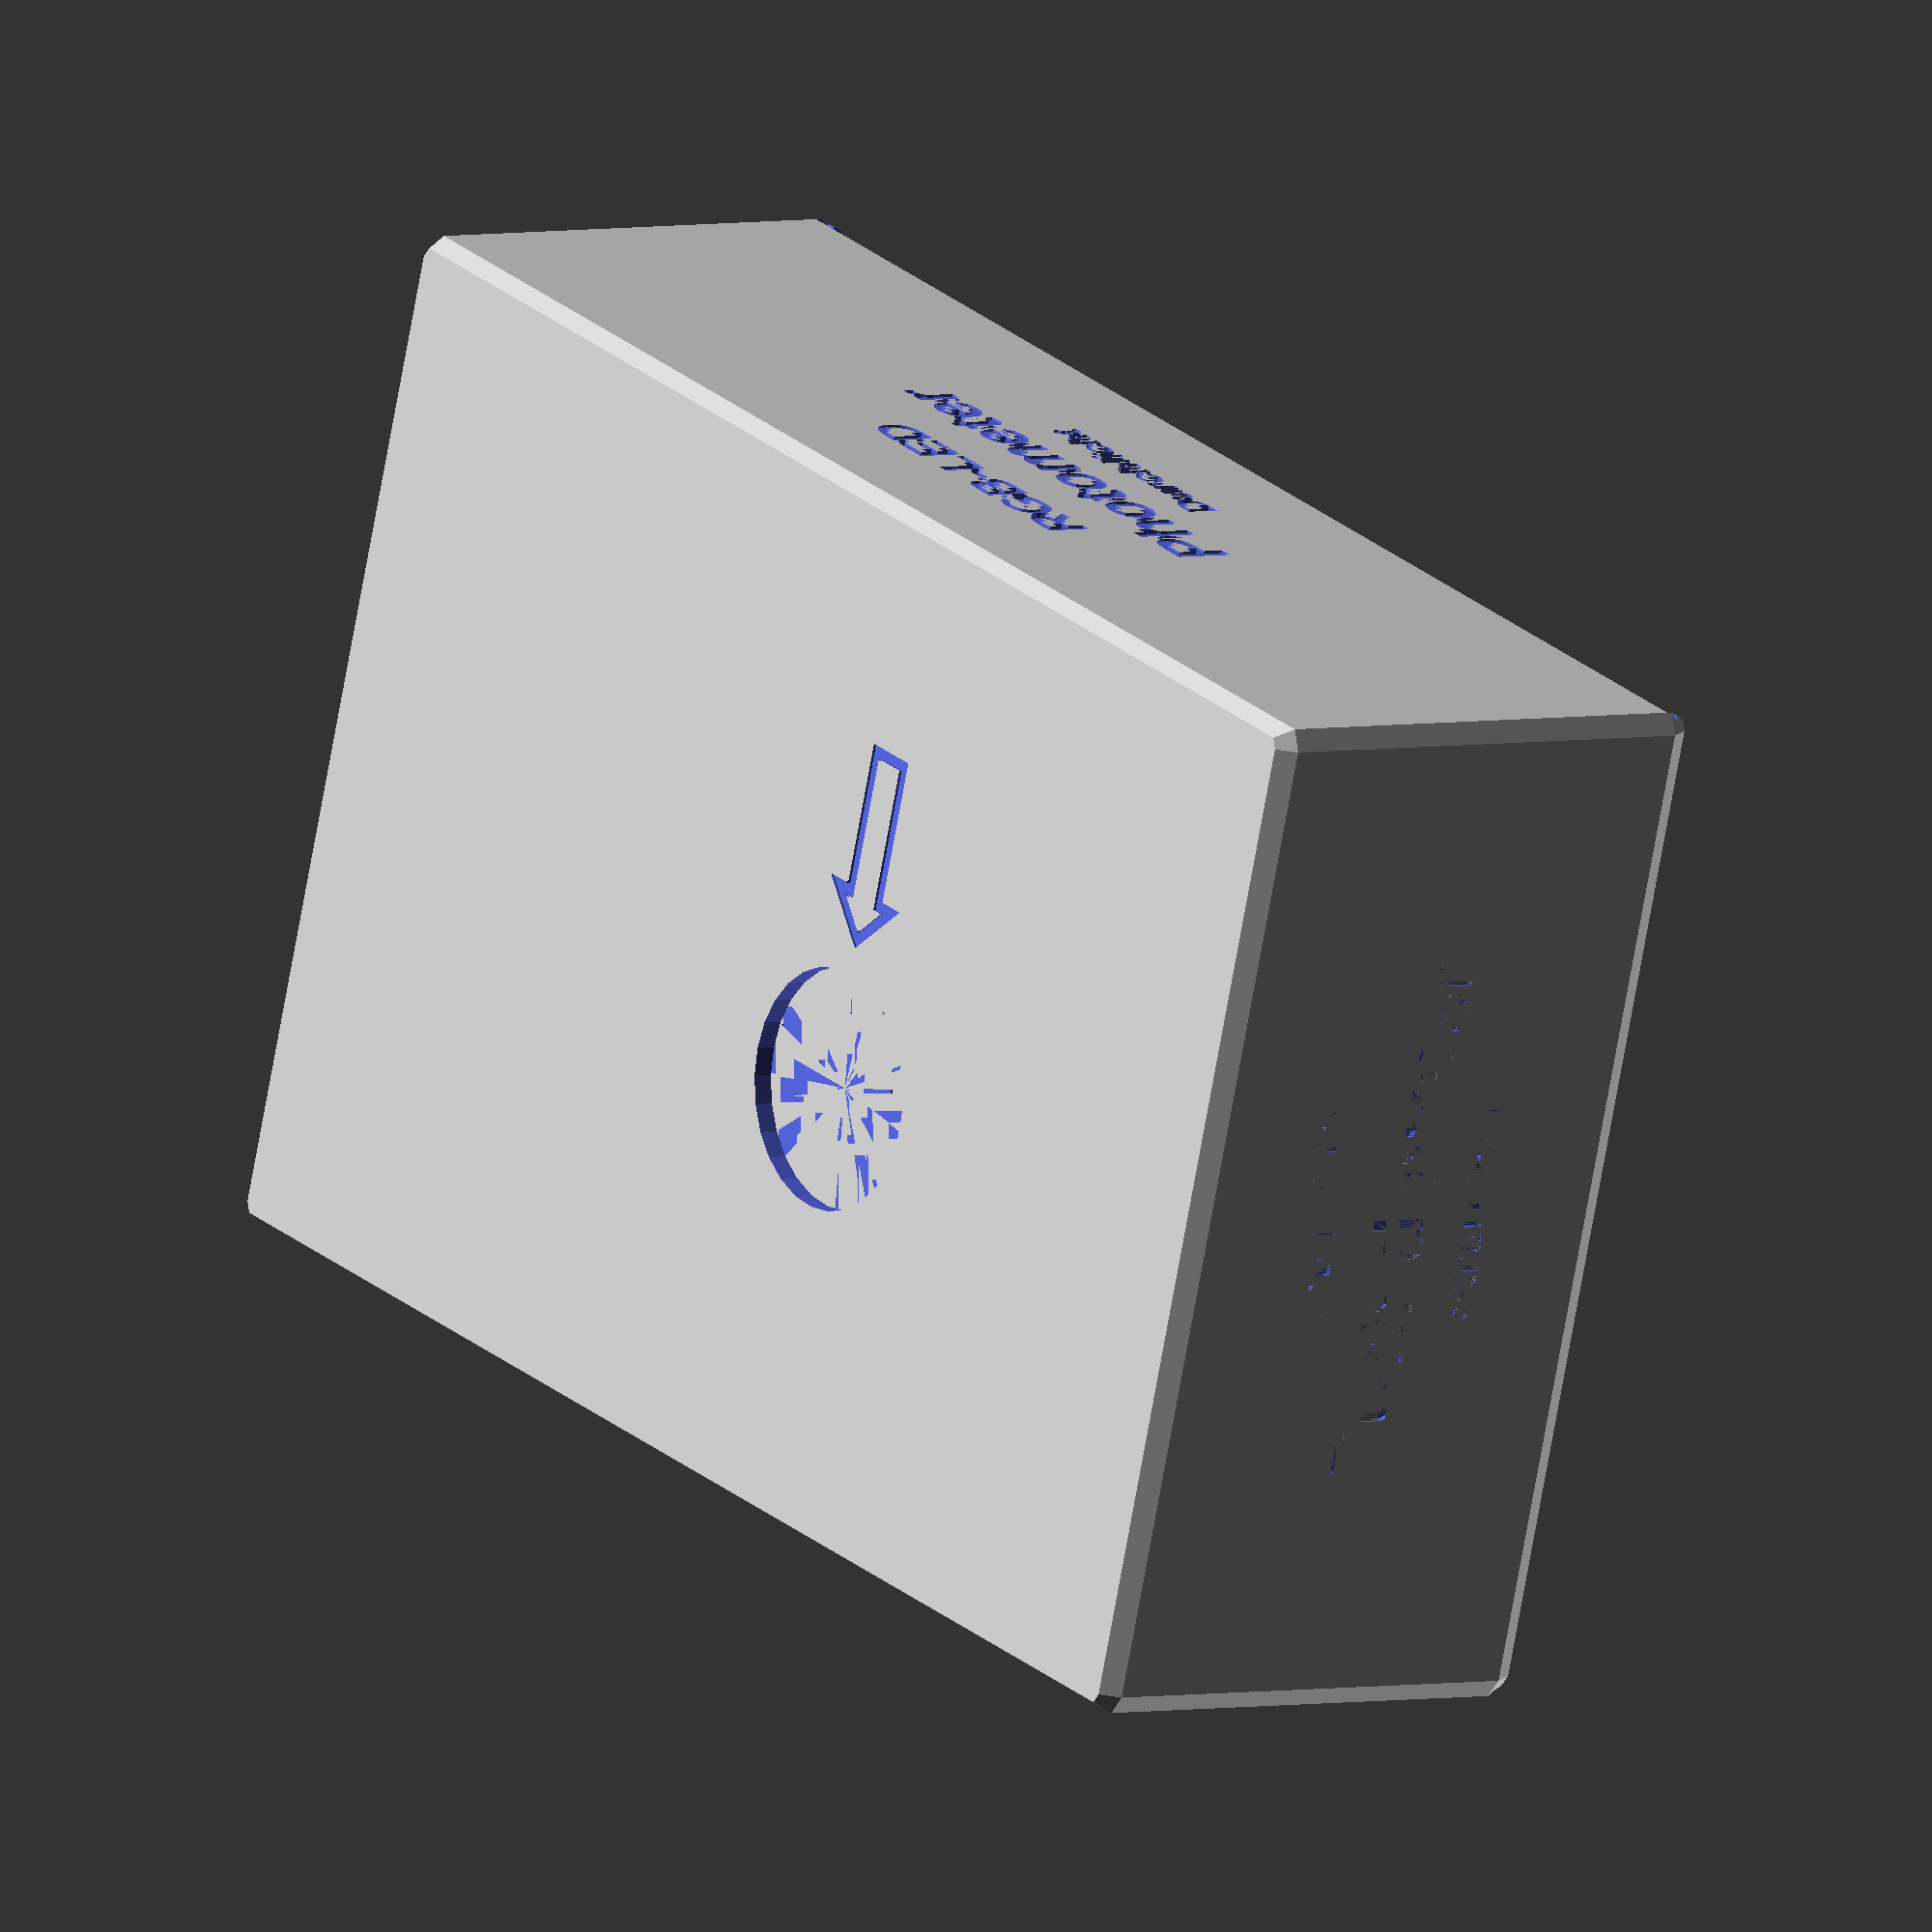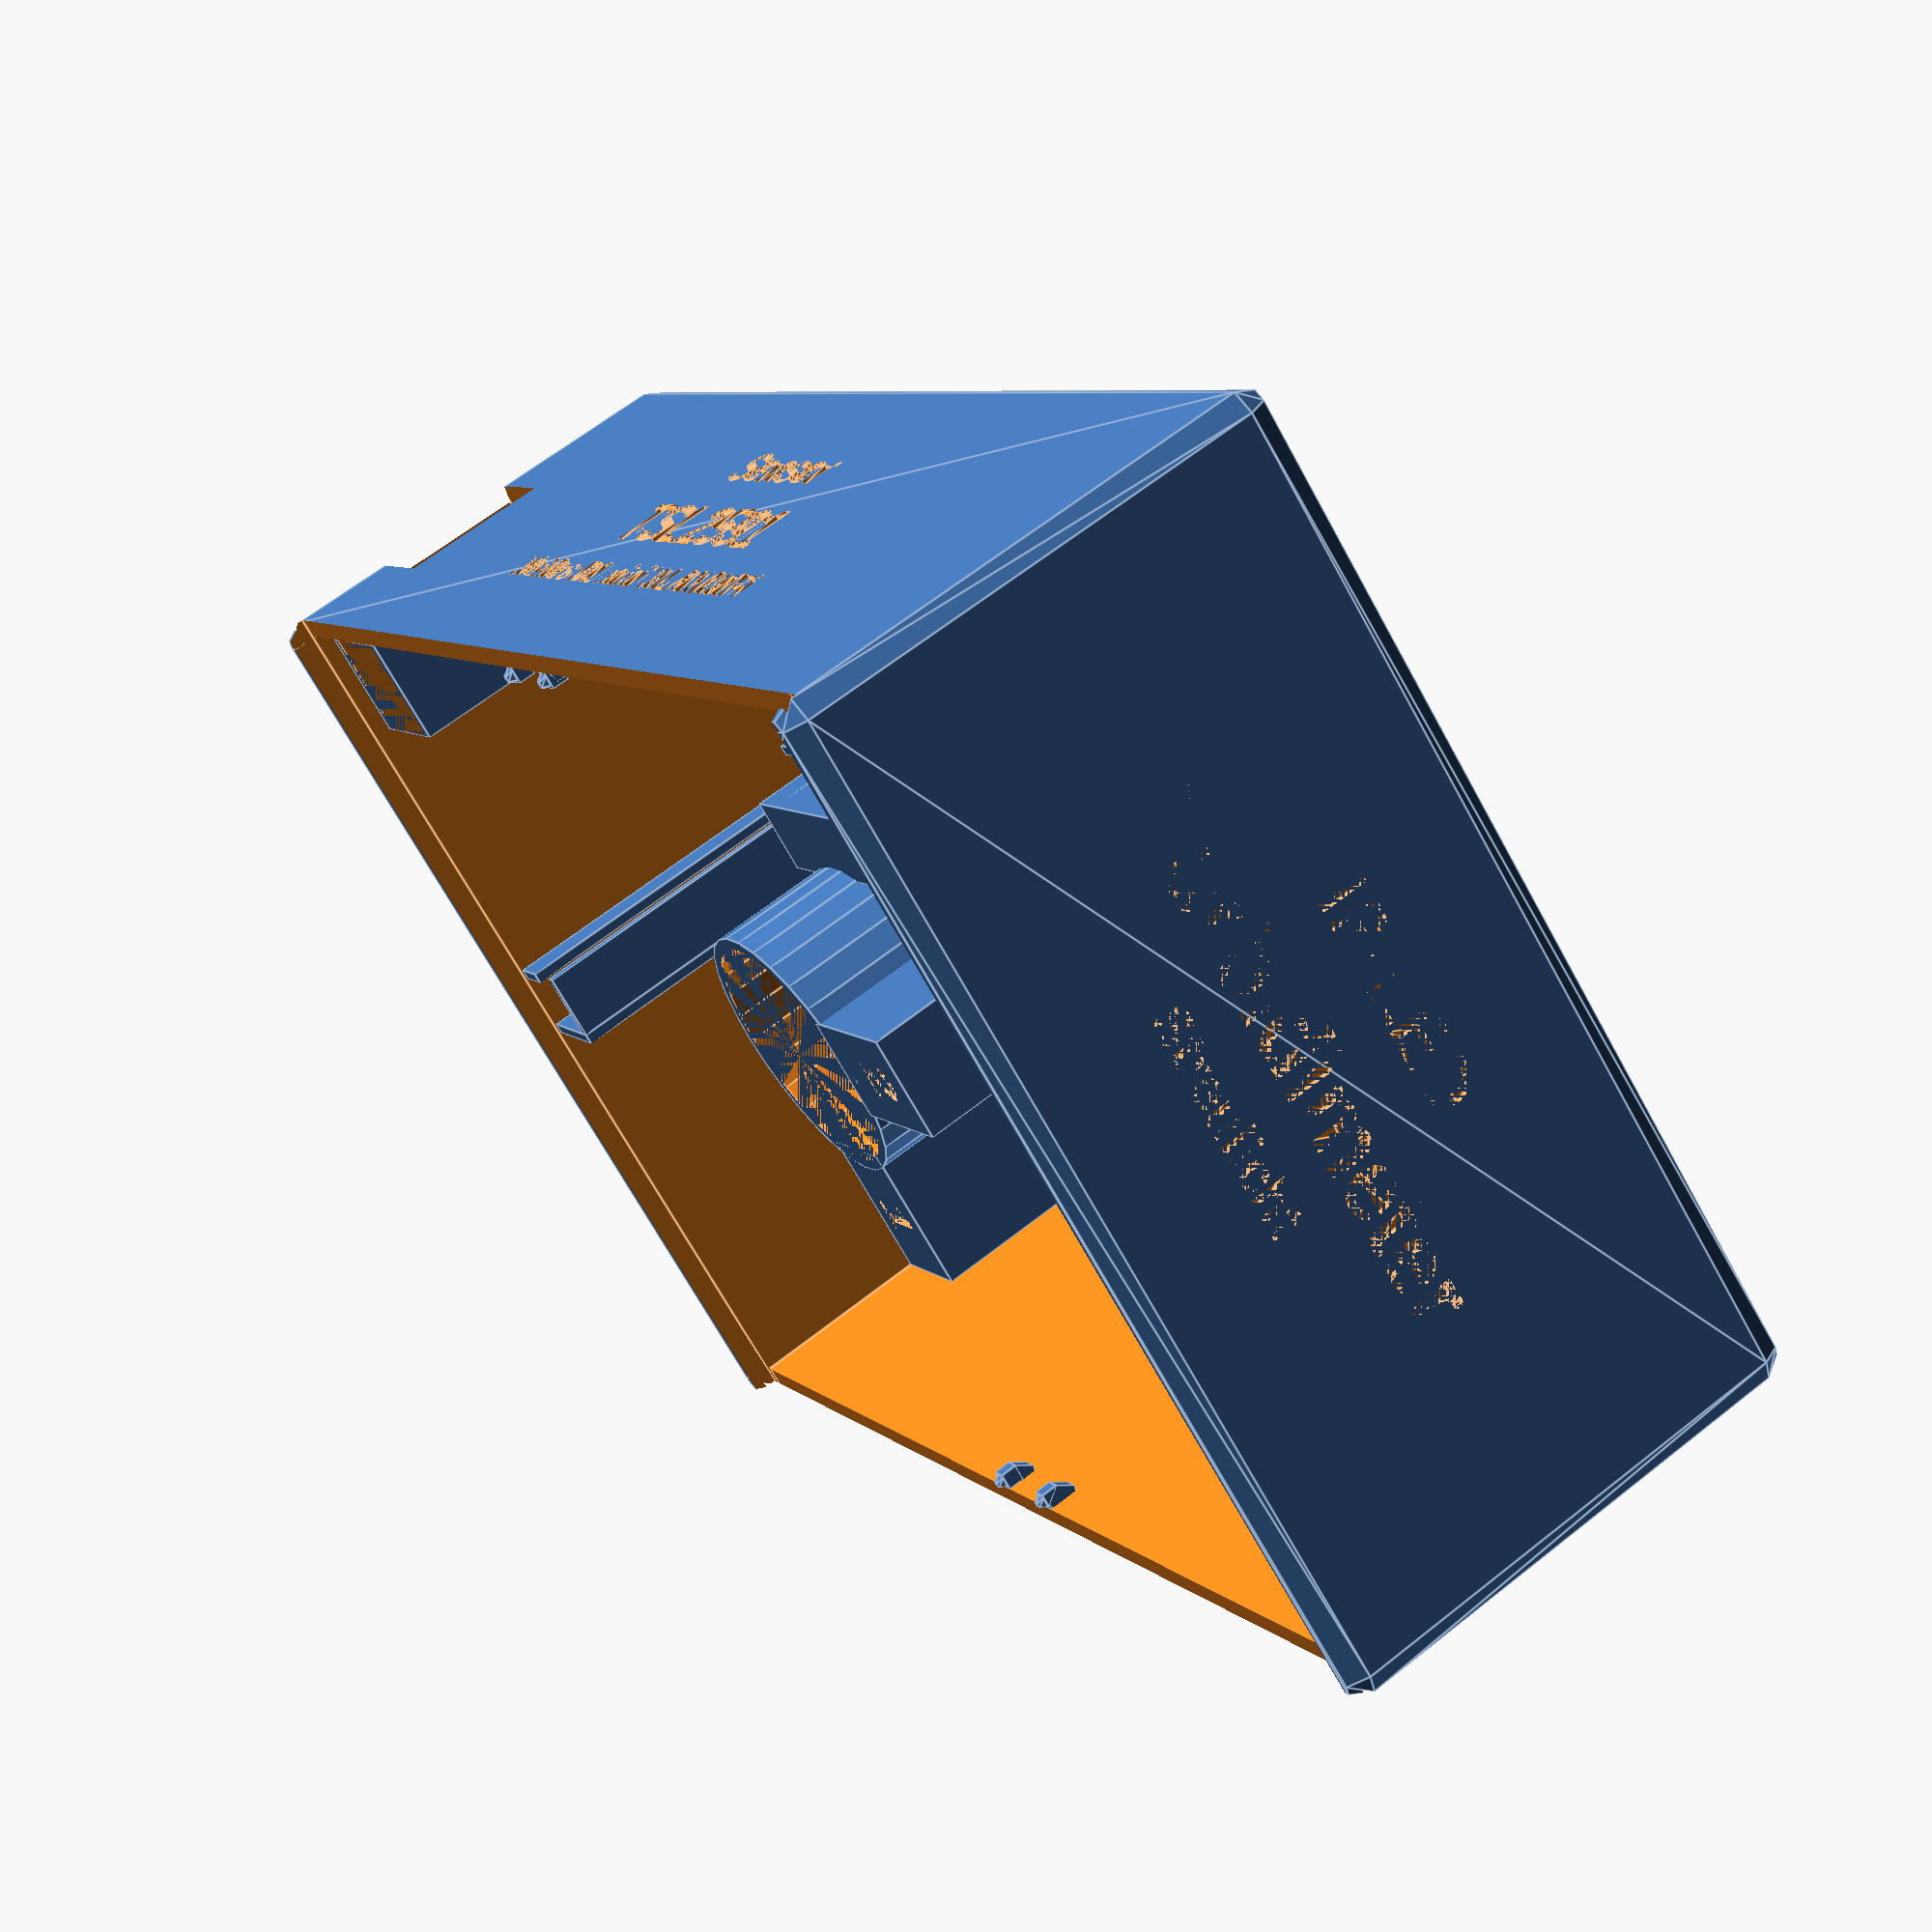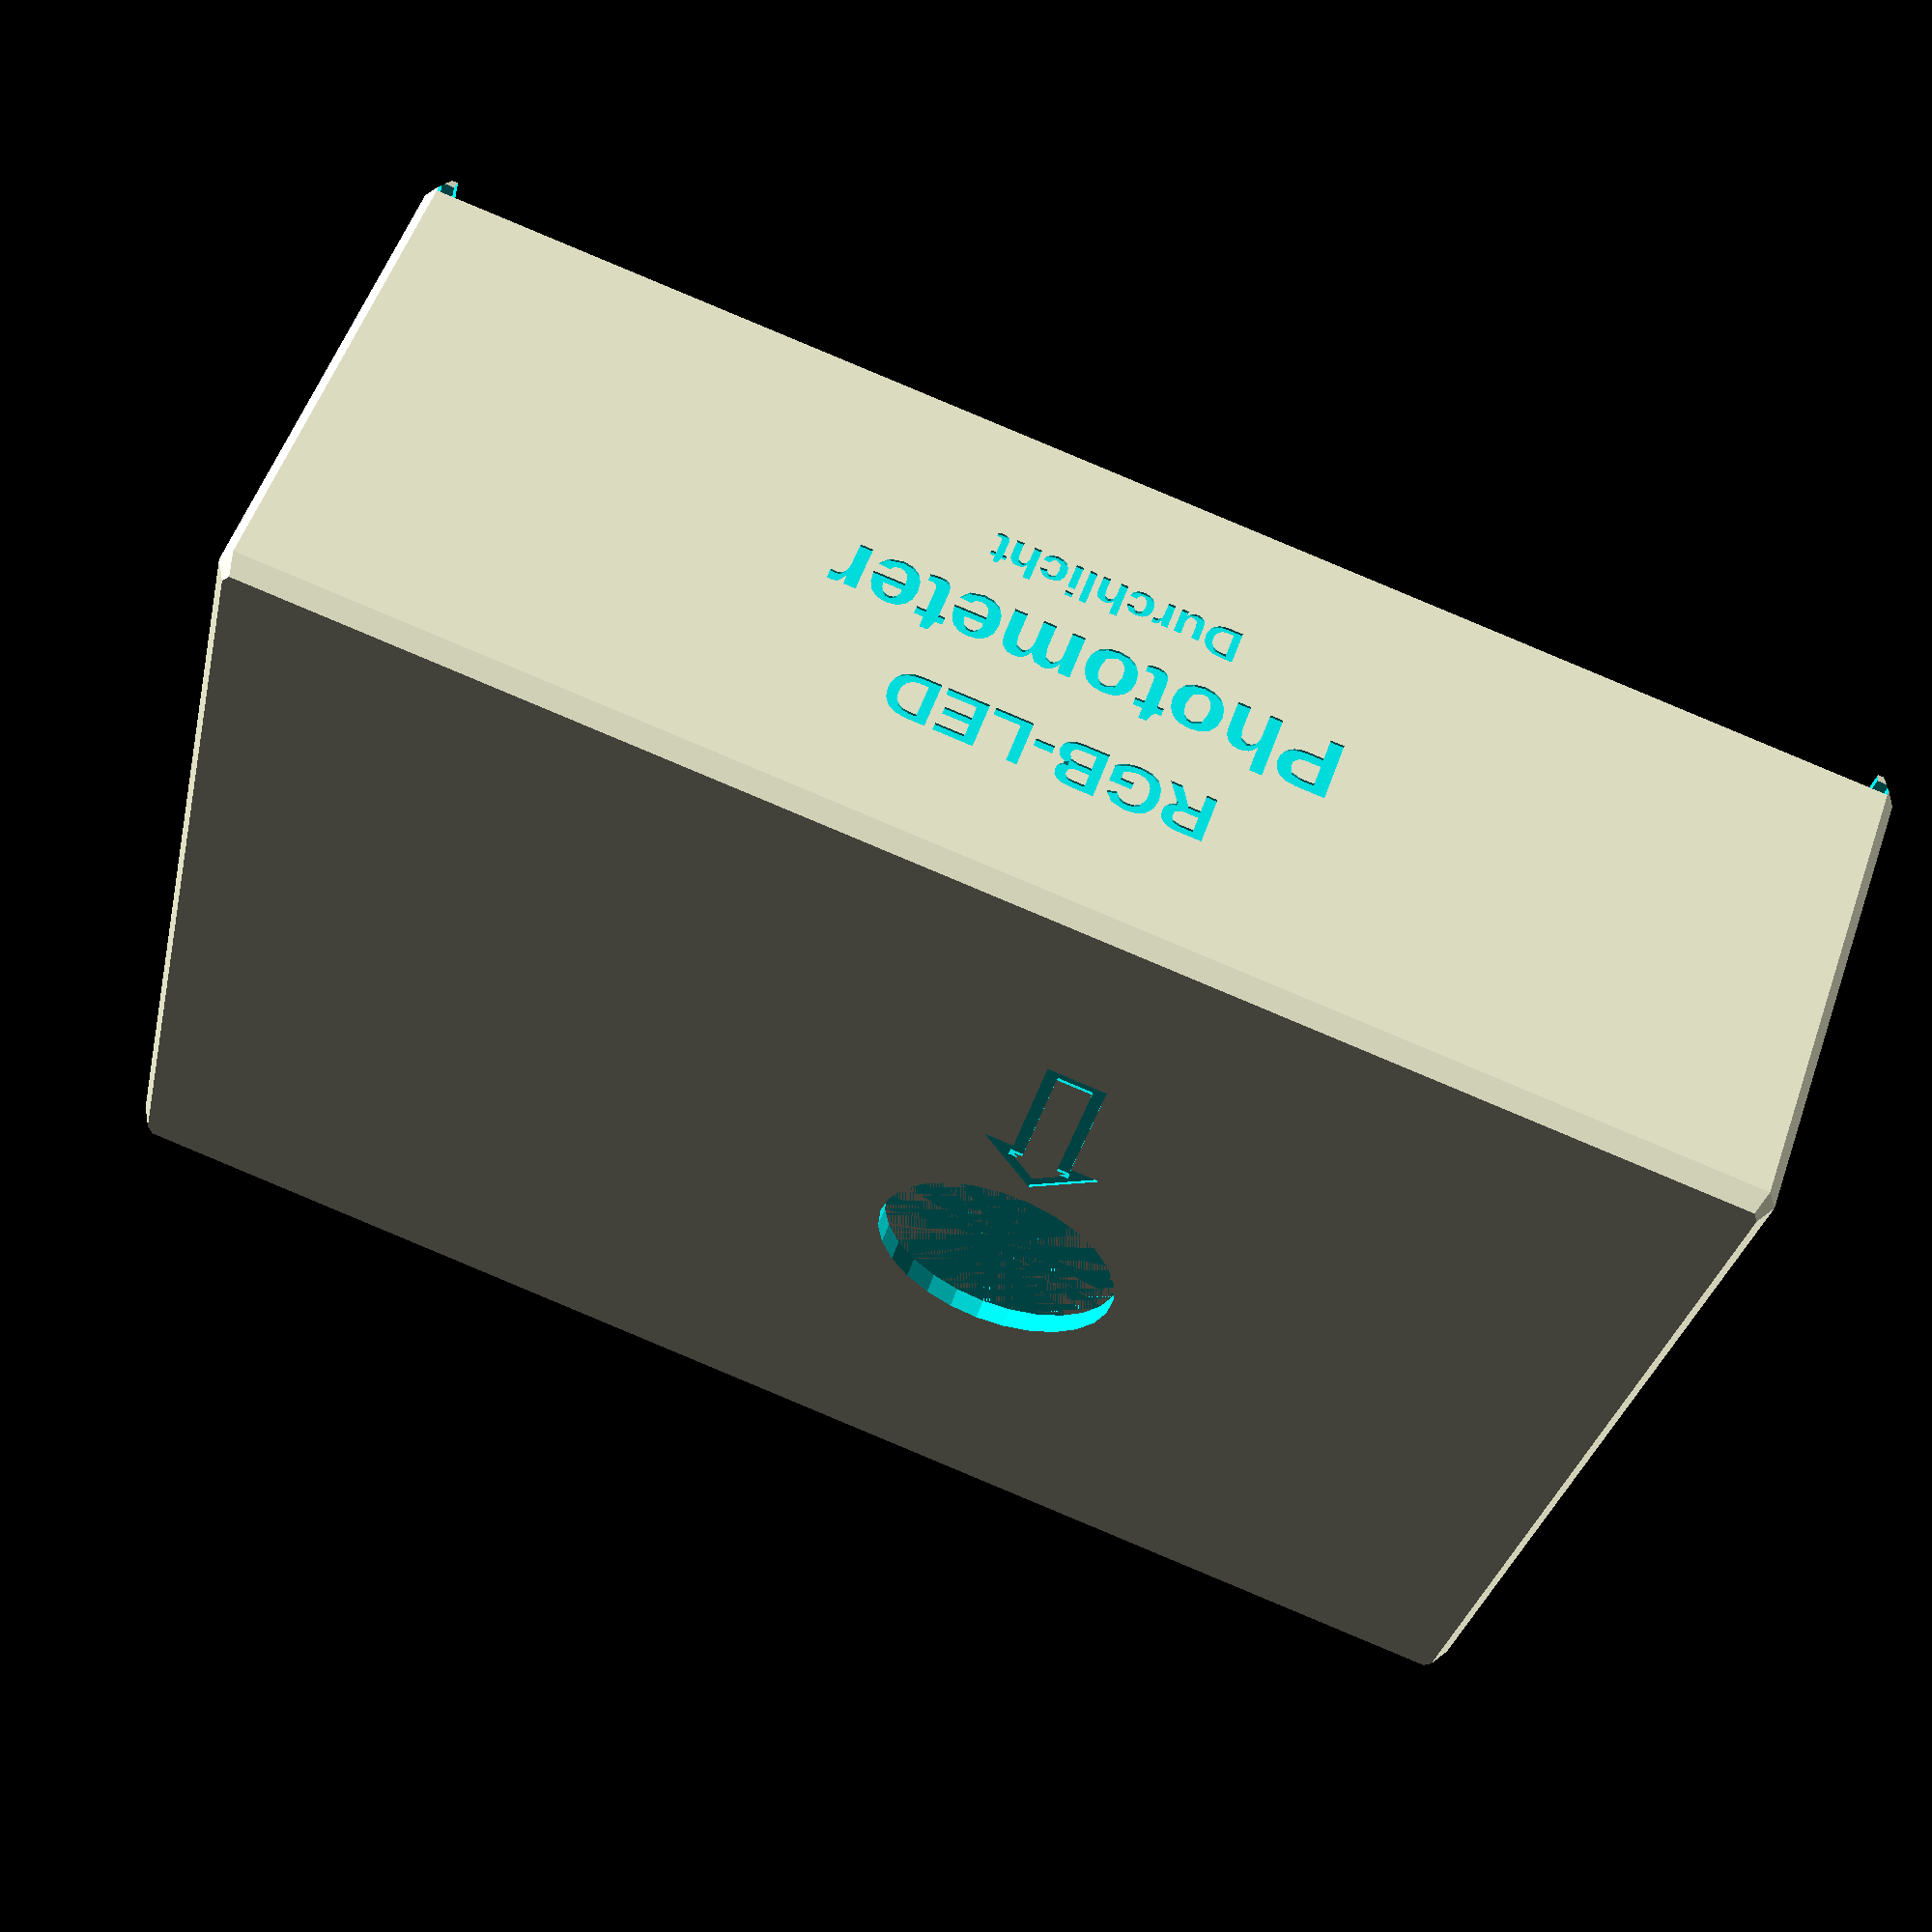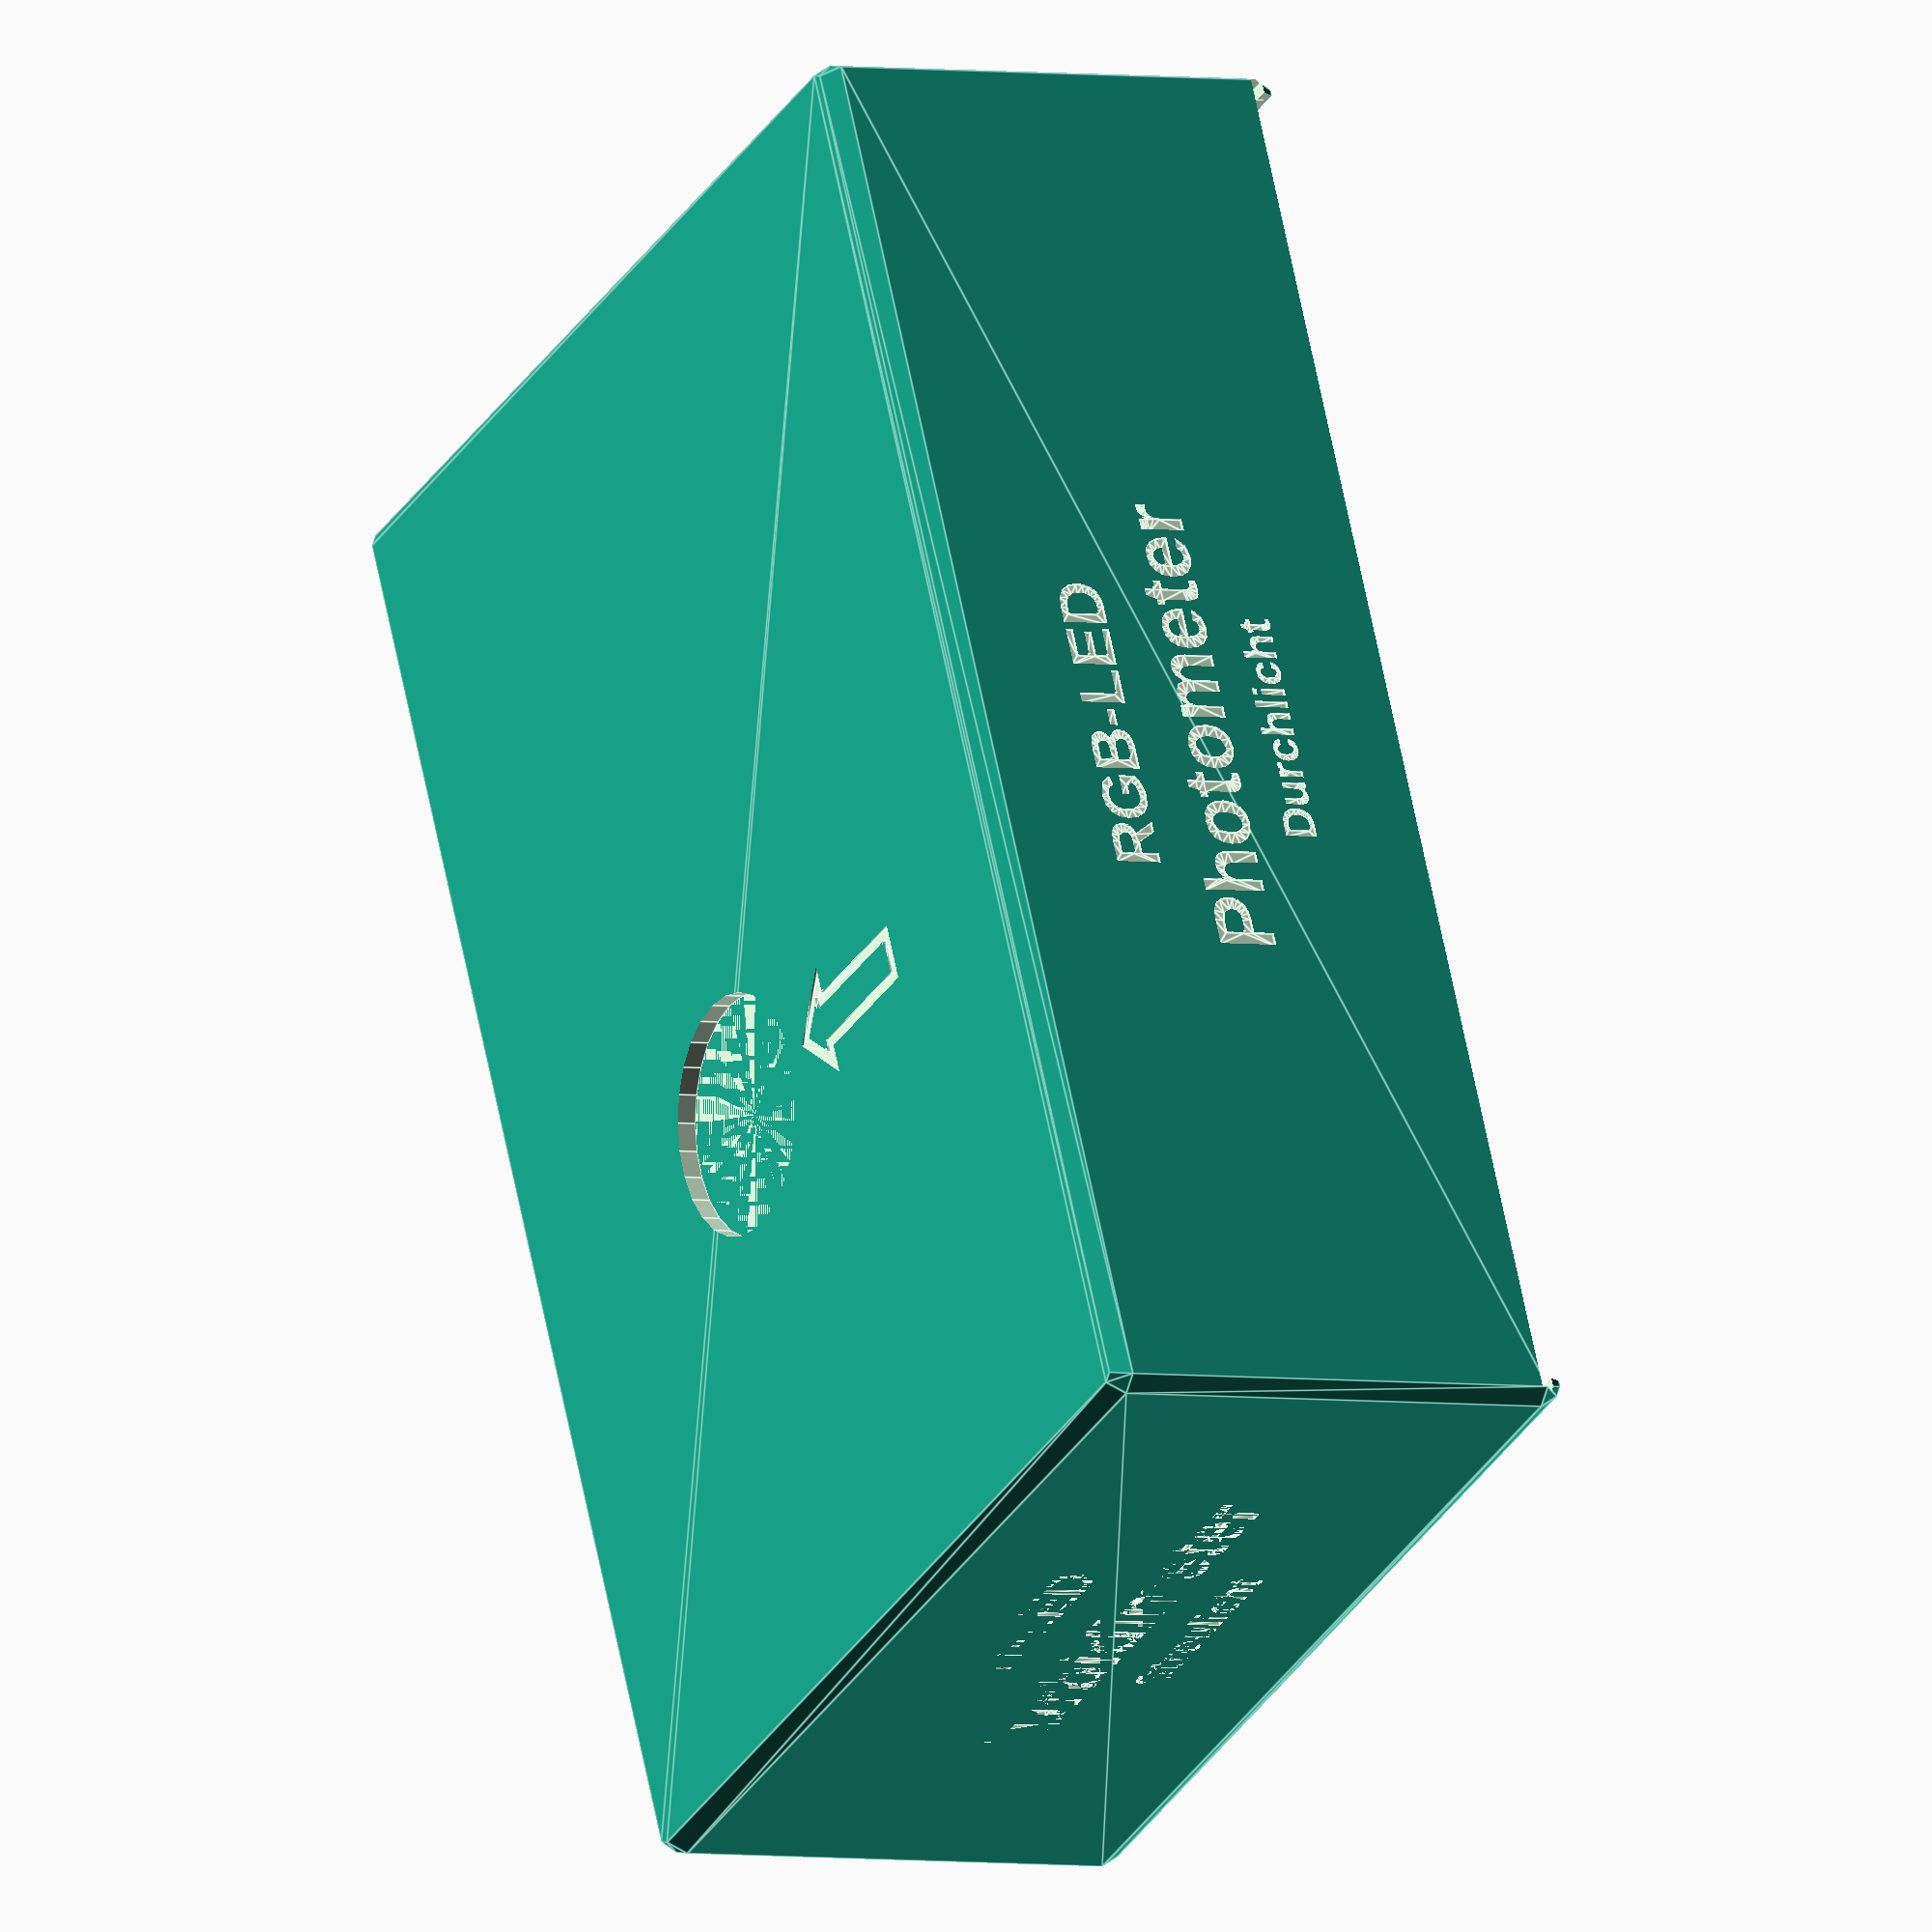
<openscad>
// Gehäuse für Photometer mit WeMos D1 mini
// U. Scheffler 14.06.2018

// Adaption für Adafruit TSL2591 Lux Sensor und 2. LED (90 Grad Streulichtmessung)
// J. Heinemann 05.10.2020

//sysmode = 1;                 // UV-LED Photometer
    sys11  = "UV-LED";         // Beschriftung Hinten
    sys12  = "Photometer";
    sys13  = "Durchlicht";
    sys14  = "";               // Beschriftung Links
    sys15  = "";
    sys16  = "";

//sysmode = 2;                 // Colorimeter
    sys21  = "RGB-LED";        // Beschriftung Hinten
    sys22  = "Photometer";
    sys23  = "Durchlicht";
    sys24  = "";               // Beschriftung Links
    sys25  = "";
    sys26  = "";

sysmode = 3;                   // RGB-LED Photometer
    sys31  = "RGB-LED";        // Beschriftung Hinten
    sys32  = "Photometer";
    sys33  = "Durchlicht";
    sys34  = "IR-LED";         // Beschriftung Links
    sys35  = "Turbidimeter";
    sys36  = "Streulicht";

//sysmode = 4;                 // Turbidimeter
    sys41  = "IR-LED";         // Beschriftung Hinten
    sys42  = "Photometer";
    sys43  = "Durchlicht";
    sys44  = "IR-LED";         // Beschriftung Links
    sys45  = "Turbidimeter";
    sys46  = "Streulicht";

// Küvette
kvmode = 1;                // 0:= eckige Küvette , 1:= runde Küvette
//kvb    = 12.5;             // Kantenlänge (Aussen) für eckige Küvettenaussparung 
//kvh    = 45.0;             // Höhe
kvb    = 16.0;             // Durchmesser (Aussen) für runde Küvettenaussparung
kvh    = 160.0;            // Höhe
kvbz   =  0.6;             // Zusatz zur Kantenlänge/Durchmesser (Aussen)

kvk = kvb+kvbz;            // Kantenlänge Gesamt

// Copyright - Beschriftung Rechts
cr1    = "Open Source";    
cr2    = "Smart, simple and easy";
cr3    = "Made in Germany";

// Microcomputer WeMos D1 mini WLAN/WiFi
//
// Die Bauhöhe des Stapels setzt sich aus dem Microcomputer (D1 mini),
// der Adapterplatine und den Steckern zusammen.
// Unter dem D1 Mini sollte etwas Luft bleiben
mch    = 50.0;             // Höhe (incl. Board, Extension-Board, Stecker und Kabel) (X)
mcl    = 35.0;             // Länge der D1 mini Platine (Y)
mcb    = 26.0;             // Breite der D1 mini Platine (Z)
mcph   =  5.0;             // Höhe (nur D1 mini Platine) (Y)
mcfh   = 10.0;             // Höhe Führungsblock (Verbindungsstecker) (X)
mcsh   = 18.0;             // Höhe des Stapels (X)

mcbs   = "WeMos D1 mini WLAN/WiFi"; // Beschriftung Vorne
mcip   = "192.168.4.1";             // Beschriftung Deckel

// USB Anschluss
usbb   =  8.0;             // Breite USB
usbh   = 11.0;             // Höhe USB
usbt   =  0.4;             // Zusätzliche Tiefe USB

// Sensoren
spet   = 20.0;             // Einbautiefe der Sensorplatine (incl. Board, Stecker und Kabel) (Y)

// Sensor - Adafruit TSL2591
sph1   = 16.5;             // Höhe der Sensorplatine - gemessen von Unterkante (X)
spb1   = 19.0;             // Breite der Sensorplatine - gemessen von Seitenkante (Z)
spt1   =  3.5;             // Tiefe der Sensorplatine (Y)
scu1   =  9.4;             // Abstand der Mitte des Sensorchips von der Unterkante seiner Platine (X)
scr1   =  9.4;             // Abstand der Mitte des Sensorchips von der rechten Seitenkante seiner Platine (Z)
scd1   =  4.0;             // Duchmesser Öffnung für den Sensor Chip

sb11   = "Sensor";         // Beschriftung Vorne
sb12   = "TSL2591";

// Sensor - Adafruit TCS34725
sph2   = 20.3;             // Höhe der Sensorplatine - gemessen von Unterkante (X)
spb2   = 20.3;             // Breite der Sensorplatine - gemessen von Seitenkante (Z)
spt2   =  3.0;             // Tiefe der Sensorplatine (Y)
scu2   =  9.4;             // Abstand der Mitte des Sensorchips von der Unterkante seiner Platine (X)
scr2   = 11.5;             // Abstand der Mitte des Sensorchips von der rechten Seitenkante seiner Platine (Z)
scd2   =  4.0;             // Duchmesser Öffnung für den Sensor Chip

sb21   = "Sensor";         // Beschriftung Vorne
sb22   = "TCS34725";

// Sensor - VEML6070
sph3   = 12.0;             // Höhe der Sensorplatine - gemessen von Unterkante (X)
spb3   = 13.0;             // Breite der Sensorplatine - gemessen von Seitenkante (Z)
spt3   =  2.9;             // Tiefe der Sensorplatine (Y)
scu3   =  5.0;             // Abstand der Mitte des Sensorchips von der Unterkante seiner Platine (X)
scr3   =  6.5;             // Abstand der Mitte des Sensorchips von der rechten Seitenkante seiner Platine (Z)
scd3   =  4.0;             // Duchmesser Öffnung für den Sensor Chip

sb31   = "Sensor";         // Beschriftung Vorne
sb32   = "VEML6070";

// LEDs
ledh   = 20.0;             // Einbauhöhe

led1l  =  8.5;             // Länge
led1b  =  5.4;             // Breite (Durchmesser)
led1s  = 13.5;             // Länge Stecker
led1g  = led1l+led1s;      // Gesamtlänge (incl. Stecker)
led1m  = led1l+led1g;      // Montagetiefe

led2l  =  8.5;             // Länge
led2b  =  5.6;             // Breite (Durchmesser)
led2s  = 13.5;             // Länge Stecker
led2g  = led1l+led1s;      // Gesamtlänge (incl. Stecker)
led2m  = led1l+led1g;      // Montagetiefe

// Gehäusemaße
wa     =  1.6;             // Dicke Seitenwand
wi     =  0.8;             // Wandstärke Innen
kr     =  1.6;             // Kanten Radius
bi     = mch+wi+kvk+led2m; // Breite Innen (X)
li     = spet+wi+kvk+led1m;// Länge Innen (Y)
hi     = 31.6;             // Höhe Innen (Z)

kvx    = wa+led2m+wi+kvk/2;// Küventten Position (X)
kvy    = wa+spet+wi+kvk/2; // Küventten Position (Y)
kvz    = wa+hi-ledh;       // Küventten Position (Y)

// Gehäuse - Kappe zum Abdecken einer eckigen Küvette
kawd   =  1.2;             // Wand Dicke
kaik   = kvk+1.0;          // Innenkante
kaih   = kvh-wa-hi+15.0;   // Innenhöhe

// Gehäuse - Führung für Platinen
hmcll  =  7.8;             // Länge Führungsblock Vorne
hmcuh  =  3.0;             // Höhe der Führung unter der D1 mini Platine
hmcur  = 30.0;             // Abstand der Führung über der D1 mini Platine zur USB Seite
hmcorl =  5.0;             // Länge der Führung über der D1 mini Platine (Rechte Seite)
hmcrh  =  7.0;             // Höhe der Führung rechts neben der D1 mini Platine
hmcbs  = hi-mcb;           // Höhe des Bodensockels unter dem D1 mini Stapel (Höhenausgleich)

// Gehäuse - Deckel
dh     =  2.0;             // Dicke (Z)
dfn    =  0.8;             // Führungsnut
dfl    =  0.2;             // Freilauf für Deckelführung

// Gehäuse - Rastnasen
rnt    =  1.2;             // Tiefe
rnl    =  8.0;             // Länge

// Gehäuse - Beschriftungen
bst    =  0.4;             // Einprägetiefe
bsbpf  =  4.0;             // Breite Pfeilschaft
bslpf  = 10.0;             // Länge Pfeilschaft
bsdpf  =  0.8;             // Breite der Prägelinie
bsapf  =  1.0;             // Abstand Pfeil zum Küvettendurchbruch

// "cube" mit abgerundeten Kanten und Radius = r
module roundcube(x,y,z,r){
    hull(){
        translate([  r,  r,  r]) sphere(r=r);
        translate([x-r,  r,  r]) sphere(r=r);
        translate([  r,y-r,  r]) sphere(r=r);
        translate([x-r,y-r,  r]) sphere(r=r);
        translate([  r,  r,z-r]) sphere(r=r);
        translate([x-r,  r,z-r]) sphere(r=r);
        translate([  r,y-r,z-r]) sphere(r=r);
        translate([x-r,y-r,z-r]) sphere(r=r);
    }
}

// Open Source Hardware Logo
//module logo(h){
//    // b = Strichbreite
//    // h = Logo Höhe
//    b=h/15;
//
//    translate ([ 2*b, 0.5*b,0]) square([11*b,b],center= true);
//    translate ([-2*b, 2.5*b,0]) square([11*b,b],center= true);
//    translate ([ 2*b, 4.5*b,0]) square([11*b,b],center= true);
//    translate ([-2*b, 6.5*b,0]) square([11*b,b],center= true);
//    translate ([ 2*b, 8.5*b,0]) square([11*b,b],center= true);
//    translate ([-2*b,10.5*b,0]) square([11*b,b],center= true);
//    translate ([ 2*b,12.5*b,0]) square([11*b,b],center= true);
//    translate ([-2*b,14.5*b,0]) square([11*b,b],center= true);
//}

//Logo
module gear_tooth_2d(d) {
	polygon( points=[ 
			[0.0,10.0*d/72.0], [0.5*d,d/15.0], 
			[0.5*d,-d/15.0], [0.0,-10.0*d/72.0] ] );
}

module oshw_logo_2d(d=10.0) {
	rotate(-135) {
		difference() {
			union() {
				circle(r=14.0*d/36.0,$fn=20);
				for(i=[1:7]) {
                    rotAngle=45*i+45;
					rotate(rotAngle) gear_tooth_2d(d);
                }
			}
			circle(r=10.0*d/72.0,$fn=20);
			intersection() {
	  			rotate(-20) square(size=[10.0*d/18.0,10.0*d/18.0]);
	  			rotate(20)  square(size=[10.0*d/18.0,10.0*d/18.0]);
			}
    		}
  	}
}

// Beschriftungen an den Gehäuseseiten anbringen
module beschriftungen(bsh1,bsh2,bsh3,bsv1,bsv2,bsv3,bsl1,bsl2,bsl3,bsr1,bsr2,bsr3){
    // Hinten
    translate ([wa+bi/2,wa+li+wa-bst,30]) rotate([90,180,180]) {
        linear_extrude(height = bst){
            translate ([0,19,0]) text(bsh1,
                font = "Liberation Sans:style=Bold", size = 3.5, valign = "center", halign = "center");
            translate ([0,12,0]) text(bsh2,
                font = "Liberation Sans:style=Bold", size = 4.5, valign = "center", halign = "center");
            translate ([0,6,0]) text(bsh3,
                font = "Liberation Sans:style=Bold", size = 2.5, valign = "center", halign = "center");
        }
    }
    // Vorne
    translate ([wa+bi/2,bst,30]) rotate([90,180,0]) {
        linear_extrude(height = bst){
            translate ([0,19,0]) text(bsv1,
                font = "Liberation Sans:style=Bold", size = 3.5, valign = "center", halign = "center");
            translate ([0,12,0]) text(bsv2,
                font = "Liberation Sans:style=Bold", size = 4.5, valign = "center", halign = "center");
            translate ([0,6,0]) text(bsv3,
                font = "Liberation Sans:style=Bold", size = 2.5, valign = "center", halign = "center");
        }
    }
    // Links
    if(bsl1!="") {
        translate ([bst,wa+li/2,30]) rotate([270,0,90]) {
            linear_extrude(height = bst){
                translate ([0,19,0]) text(bsl1,
                    font = "Liberation Sans:style=Bold", size = 3.5, valign = "center", halign = "center");
                translate ([0,12,0]) text(bsl2,
                    font = "Liberation Sans:style=Bold", size = 4.5, valign = "center", halign = "center");
                translate ([0,6,0]) text(bsl3,
                    font = "Liberation Sans:style=Bold", size = 2.5, valign = "center", halign = "center");
            }
        }
    }
    // Rechts
    translate ([2*wa+bi-bst,wa+li/2,30]) rotate([90,180,90]) {
        linear_extrude(height = bst){
            translate ([-26,21,0]) oshw_logo_2d(12);
            translate ([0,19,0]) text(bsr1,
                font = "Liberation Sans:style=Bold", size = 3.5, valign = "center", halign = "center");
            translate ([0,12,0]) text(bsr2,
                font = "Liberation Sans:style=Bold", size = 4.0, valign = "center", halign = "center");
            translate ([0,6,0]) text(bsr3,
                font = "Liberation Sans:style=Bold", size = 2.5, valign = "center", halign = "center");
        }
    }
}

// Außenhülle
module aussenhuelle(bsh1,bsh2,bsh3,bsv1,bsv2,bsv3,bsl1,bsl2,bsl3,bsr1,bsr2,bsr3){
    difference(){
        // Außenhülle
        translate([ 0, 0, 0]) roundcube(wa+bi+wa,wa+li+wa,wa+hi+dh,kr);
        // Innenraum
        translate([wa,wa,wa]) cube([bi,li,hi+dh]);
        // USB Anschluss
        translate([wa+bi+wa-usbb,0,wa+mcb/2+hmcbs-usbh/2]) cube([usbb,wa+usbt,usbh]);
        // Deckelloch
        translate([wa,0,wa+hi]) cube([bi,wa+li+wa,dh]);
        // Deckelführung
        translate([wa-dfn,0,wa+hi]) cube([dfn+bi+dfn,wa+li+wa,dh/2]);
        // eckige Küvettenführung Bodendurchbruch
        if(kvmode==0) translate([kvx-kvk/2,kvy-kvk/2,0]) cube([kvk,kvk,wa]);
        // runde Küvettenführung Bodendurchbruch
        if(kvmode==1) translate([kvx,kvy,0]) cylinder(d=kvk,h=wa);
        // Beschriftung Pfeil
        translate([kvx-bsbpf,kvy+kvk/2+wi+bsapf,0]) linear_extrude(height = bst){difference(){
            polygon(points=[[bsbpf,0],[0,bsbpf],[1/2*bsbpf,bsbpf],[bsbpf/2,bsbpf+bslpf],[3*bsbpf/2,bsbpf+bslpf],[3*bsbpf/2,bsbpf],[2*bsbpf,bsbpf]]);
            polygon(points=[[bsbpf,sqrt(2)*bsdpf],[sqrt(2)*bsdpf+bsdpf,bsbpf-bsdpf],[1/2*bsbpf+bsdpf,bsbpf-bsdpf],[bsbpf/2+bsdpf,bsbpf+bslpf-bsdpf],
                            [3*bsbpf/2-bsdpf,bsbpf+bslpf-bsdpf],[3*bsbpf/2-bsdpf,bsbpf-bsdpf],[2*bsbpf-sqrt(2)*bsdpf-bsdpf,bsbpf-bsdpf]]);}
        }
        beschriftungen(bsh1,bsh2,bsh3,bsv1,bsv2,bsv3,bsl1,bsl2,bsl3,bsr1,bsr2,bsr3);
    }
    rastnasen();
}

// Rastnasen
module rastnasen(){
    // Rastnase 1 Rundung oben
    translate([wa+bi/2-rnl/2+rnt/2,wa+rnt/2   ,wa+hi    ]) sphere(, d=rnt);
    // Rastnase 1 Halter
    translate([wa+bi/2-rnl/2      ,wa         ,wa+hi-rnt]) cube([rnt,rnt,rnt]);
    // Rastnase 1 Rundung unten
    translate([wa+bi/2-rnl/2      ,wa         ,wa+hi-rnt]) rotate ([-90,0,-90]) cylinder(h=rnt, d=2*rnt);
    // Rastnase 1 Rundung oben
    translate([wa+bi/2+rnl/2-rnt/2,wa+rnt/2   ,wa+hi    ]) sphere(, d=rnt);
    // Rastnase 1 Halter
    translate([wa+bi/2+rnl/2-rnt  ,wa         ,wa+hi-rnt]) cube([rnt,rnt,rnt]);
    // Rastnase 1 Rundung unten
    translate([wa+bi/2+rnl/2-rnt  ,wa         ,wa+hi-rnt]) rotate ([-90,0,-90]) cylinder(h=rnt, d=2*rnt);
    // Rastnase 2 Rundung oben
    translate([wa+bi/2-rnl/2+rnt/2,wa+li-rnt/2,wa+hi    ]) sphere(, d=rnt);
    // Rastnase 2 Halter
    translate([wa+bi/2-rnl/2      ,wa+li-rnt  ,wa+hi-rnt]) cube([rnt,rnt,rnt]);
    // Rastnase 2 Rundung unten
    translate([wa+bi/2-rnl/2      ,wa+li      ,wa+hi-rnt]) rotate ([-90,0,-90]) cylinder(h=rnt, d=2*rnt);
    // Rastnase 2 Rundung oben
    translate([wa+bi/2+rnl/2-rnt/2,wa+li-rnt/2,wa+hi    ]) sphere(, d=rnt);
    // Rastnase 2 Halter
    translate([wa+bi/2+rnl/2-rnt  ,wa+li-rnt  ,wa+hi-rnt]) cube([rnt,rnt,rnt]);
    // Rastnase 2 Rundung unten
    translate([wa+bi/2+rnl/2-rnt  ,wa+li      ,wa+hi-rnt]) rotate ([-90,0,-90]) cylinder(h=rnt, d=2*rnt);
}

// D1 mini Platinenführungen
module platinenfuehrungen(){
    // Führung zwischen den D1 mini Platinen (Linke Seite)
    difference(){
        // Außen
        translate([wa+bi-mcph-mcfh   ,wa,wa            ]) cube([mcfh     ,hmcll   ,hi  ]);
        // Innen
        translate([wa+bi-mcph-mcfh+wi,wa,wa            ]) cube([mcfh-2*wi,hmcll+wi,hi  ]);
        // USB
        translate([wa+bi+wa-usbb     , 0,wa+mcb/2+hmcbs-usbh/2]) cube([usbb     ,wa+usbt ,usbh]);
    }
    // Bodensockel unter dem D1 mini Stapel (Höhenausgleich)
    translate([wa+bi-mcsh ,wa+mcl/8*2.3,wa]) cube([mcsh,wi,hmcbs-0.5]);
    translate([wa+bi-mcsh ,wa+mcl/8*4.3,wa]) cube([mcsh,wi,hmcbs-0.5]);
    translate([wa+bi-mcsh ,wa+mcl/8*6.2,wa]) cube([mcsh,wi,hmcbs-0.5]);
    translate([wa+bi-hmcrh,wa+mcl/8*7.3,wa]) cube([hmcrh,wi,hmcbs-0.5]);
    // Platinenführung unter D1 mini
    translate([wa+bi-hmcuh,wa+hmcur,wa]) cube([hmcuh,wi,hi]);
    // Platinenführung rechts neben D1 mini
    translate([wa+bi-hmcrh,wa+mcl,wa]) cube([hmcrh,wi,hi]);
    // Platinenführung über D1 mini
    translate([wa+bi-hmcrh,wa+hmcur,wa]) cube([wi,hmcorl,hi]);

}

// Küvettenführung, LED und Sensor Halterungen
module messblock(spet,spt,sph,spb,scu,scr,scd){

    // spet = Einbautiefe der Sensorplatine (incl. Board, Stecker und Kabel) (Y)
    // spt  = Tiefe der Sensorplatine (Y)
    // sph  = Höhe der Sensorplatine - gemessen von Unterkante (X)
    // spb  = Breite der Sensorplatine - gemessen von Seitenkante (Z)
    // scu  = Abstand der Mitte des Sensorchips von der Unterkante seiner Platine (X)
    // scr  = Abstand der Mitte des Sensorchips von der rechten Seitenkante seiner Platine (Z)
    // scd  = Duchmesser Öffnung für den Sensor Chip
 
    sco  = sph-scu+0.25;     // Abstand der Mitte des Sensorchips von der Oberkante seiner Platine (X)
    scl  = spb-scr;          // Abstand der Mitte des Sensorchips von der rechten Seitenkante seiner Platine (Z)
    
    difference(){
        union(){
            // eckige Küvettenführung
            if(kvmode==0) translate([kvx-kvk/2-wi,kvy-kvk/2-wi,wa]) cube([kvk+2*wi,kvk+2*wi,hi]);
            // runde Küvettenführung
            if(kvmode==1) translate([kvx,kvy,wa]) cylinder(d=kvk+2*wi,h=hi);
            // LED 1 Halterung
            translate([kvx-(2*wi+led1b)/2,kvy+kvk/2-wi,wa]) cube([2*wi+led1b,led1l+2*wi,hi]);
            // LED 2 Halterung
            translate([kvx-kvk/2-wi-led2l,kvy-(2*wi+led2b)/2,wa]) cube([led2l+2*wi,2*wi+led2b,hi]);
            // Sensor Platinenführung
            translate([kvx-sco-wi,kvy-kvk/2-wi-spt-wi,wa]) cube([sph+wi-2,spt+2*wi,kvz+scl+0.5]);
        }
        // Bodendurchbruch - eckige Küvettenführung
        if(kvmode==0) translate([kvx-kvk/2,kvy-kvk/2,wa]) cube([kvk,kvk,hi]);
        // Bodendurchbruch - runde Küvettenführung
        if(kvmode==1) translate([kvx,kvy,wa]) cylinder(d=kvk,h=hi);
        // LED 1 Bohrung
        translate([kvx,kvy+kvk/2-2*wi ,kvz]) rotate ([-90,0,0]) cylinder(h=led1l+3*wi, d=led1b-2*wi  );
        translate([kvx,kvy+kvk/2+2*wi ,kvz]) rotate ([-90,0,0]) cylinder(h=led1l     , d=led1b       );
        translate([kvx,kvy+kvk/2+led1l,kvz]) rotate ([-90,0,0]) cylinder(h=wi        , d=led1b+2.1*wi);
        // LED 1 Beschriftung
        translate([kvx,kvy+kvk/2+wi,wa+hi-bst]) rotate([0,0,90]) {
            linear_extrude(height = bst){
                translate ([4,0,0]) text("1",
                    font = "Liberation Sans:style=Bold", size = 4, valign = "center", halign = "center");
            }
        }
        // LED 2 Bohrung
        translate([kvx-kvk/2-wi-led2l,kvy,kvz]) rotate ([0,90,0]) cylinder(h=led2l+3*wi, d=led2b-2*wi  );
        translate([kvx-kvk/2-wi-led2l,kvy,kvz]) rotate ([0,90,0]) cylinder(h=led2l     , d=led2b       );
        translate([kvx-kvk/2-wi-led2l,kvy,kvz]) rotate ([0,90,0]) cylinder(h=wi        , d=led2b+2.1*wi);
        // LED 2 Beschriftung
        translate([kvx-kvk/2-wi-led2l,kvy,wa+hi-bst]) rotate([0,0,90]) {
            linear_extrude(height = bst){
                translate ([0,-4,0]) text("2",
                    font = "Liberation Sans:style=Bold", size = 4, valign = "center", halign = "center");
            }
        }
        // Sensor Platinenführung
          translate([kvx-sco      ,kvy-kvk/2-wi-spt   ,kvz-scr]) cube([sph,spt      ,spb+1]);
          translate([kvx-sco+sph-5,kvy-kvk/2-wi-spt-wi,kvz-scr]) cube([5  ,spt+2*wi ,spb+1]);
        // Sensor Lichtweg
        hull(){
            translate([kvx,kvy-kvk/2-wi,kvz+scd/2]) rotate ([-90,0,0]) cylinder(h=3*wi, d=scd);
            translate([kvx,kvy-kvk/2-wi,kvz-scd/2]) rotate ([-90,0,0]) cylinder(h=3*wi, d=scd);
        }
        // Position Sensor Chip
        // translate([kvx,0,kvz]) rotate ([-90,0,0]) cylinder(h=spet+wa+20*wi, d=0.5);
    }
}

// Gehäuse
module gehaeuse(spet,spt,sph,spb,scu,scr,scd,bsh1,bsh2,bsh3,bsv1,bsv2,bsv3,bsl1,bsl2,bsl3,bsr1,bsr2,bsr3){
    aussenhuelle(bsh1,bsh2,bsh3,bsv1,bsv2,bsv3,bsl1,bsl2,bsl3,bsr1,bsr2,bsr3);
    messblock(spet,spt,sph,spb,scu,scr,scd);
    platinenfuehrungen();
}

// Deckel
module deckel(bsd1){
    // wa = Dicke Seitenwand
    // bi = Breite innen (X)
    // li = Länge innen (Y)
    // kr = Kanten Radius
    
    // dh = Dicke Deckel
    // dfn = Deckel Führungsnut
    // dfl = Freilauf für Deckelführung
    
    // rnt = Tiefe der Rastnase
    // rnl = Länge der Rastnase
    
    // bsd1 = Beschriftung Deckel
    
    difference(){
        union(){
            // Deckel
            translate([wa+dfl,0,0]) cube([bi-2*dfl,wa+li+wa,dh-kr  ]);
            // mit Abrundung an Kante
            difference(){
                hull(){
                    translate([wa+dfl,0+kr       ,dh-kr]) rotate([0,90,0]) cylinder(h=bi-2*dfl, r=kr);
                    translate([wa+dfl,wa+li+wa-kr,dh-kr]) rotate([0,90,0]) cylinder(h=bi-2*dfl, r=kr);
                }
                translate([wa-dfn+dfl-20,0-20,-20]) cube([dfn+bi+dfn-2*dfl+40,wa+li+wa+40,dh/2-2*dfl+20]);
            }
            // Deckelführung
            translate([wa-dfn+dfl,0,0]) cube([dfn+bi+dfn-2*dfl,wa+li+wa,dh/2-2*dfl]);
        }
        // Aussparung Rastnase
        translate([wa+bi/2-rnl/2-dfl,wa      ,0]) cube([rnl+2*dfl,rnt,rnt]);
        // Aussparung Rastnase
        translate([wa+bi/2-rnl/2-dfl,wa+li-rnt,0]) cube([rnl+2*dfl,rnt,rnt]);
        // Beschriftung
        translate ([wa+bi/2,wa+li/2,dh-bst]) rotate([0,0,0]) {
            linear_extrude(height = bst){
                translate ([0,0,0]) text(bsd1,
                    font = "Liberation Sans:style=Bold", size = 6, valign = "center", halign = "center");
            }
        }
    }
}

// Kappe zum Abdecken einer eckigen Küvette
module kappe_eckig(wd, ik, ih){
    // wd = Wand Dicke
    // ik = Innenkante
    // ih = Innenhöhe

    difference(){
        cube (size = [ik + 2*wd,ik + 2*wd,ih + wd]);
        translate ([wd,wd,wd]) cube (size = [ik,ik,ih+2*wd]);
        translate ([wd+ik/2,wd+ik/2,-wd]) cylinder(d=wd ,h =ih*2, $fn=50);
    }
}

// ********************************************************************************************************
 
// Photometer Anzahl
anzahl = 1;

for (i = [0:anzahl-1]) {
    if (sysmode==1) {
        // UV-LED Photometer - Durchlicht
        // Sensor - VEML6070
        translate([i*(wa+bi+wa+3),0*(wa+li+wa+3),0]) gehaeuse(spet,spt3,sph3,spb3,scu3,scr3,scd3,sys11,sys12,sys13,sb31,sb32,mcbs,sys14,sys15,sys16,cr1,cr2,cr3);
    }
    if (sysmode==2) {
        // Colorimeter - RGB-LED - Durchlicht
        // Sensor - Adafruit TCS34725
        translate([i*(wa+bi+wa+3),0*(wa+li+wa+3),0]) gehaeuse(spet,spt2,sph2,spb2,scu2,scr2,scd2,sys21,sys22,sys23,sb21,sb22,mcbs,sys24,sys25,sys26,cr1,cr2,cr3);
    }
    if (sysmode==3) {
        // RGB-LED Photometer - Durchlicht
        // IR-LED Turbidimeter - Streulicht
        // Sensor - Adafruit TSL2591
        translate([i*(wa+bi+wa+3),0*(wa+li+wa+3),0]) gehaeuse(spet,spt1,sph1,spb1,scu1,scr1,scd1,sys31,sys32,sys33,sb11,sb12,mcbs,sys34,sys35,sys36,cr1,cr2,cr3);
    }
    if (sysmode==4) {
        // IR-LED Photometer - Durchlicht
        // IR-LED Turbidimeter - Streulicht
        // Sensor - Adafruit TSL2591
        translate([i*(wa+bi+wa+3),0*(wa+li+wa+3),0]) gehaeuse(spet,spt1,sph1,spb1,scu1,scr1,scd1,sys41,sys42,sys43,sb11,sb12,mcbs,sys44,sys45,sys46,cr1,cr2,cr3);
    }
//    translate([i*(wa+bi+wa+3),1*(wa+li+wa+3),0]) deckel(mcip);
//    translate([i*(wa+bi+wa+3),2*(wa+li+wa+3),0]) kappe_eckig(kawd, kaik, kaih);
}

</openscad>
<views>
elev=176.6 azim=163.1 roll=307.2 proj=o view=wireframe
elev=296.2 azim=129.6 roll=51.3 proj=p view=edges
elev=305.5 azim=347.4 roll=199.0 proj=p view=solid
elev=183.3 azim=114.4 roll=298.7 proj=o view=edges
</views>
